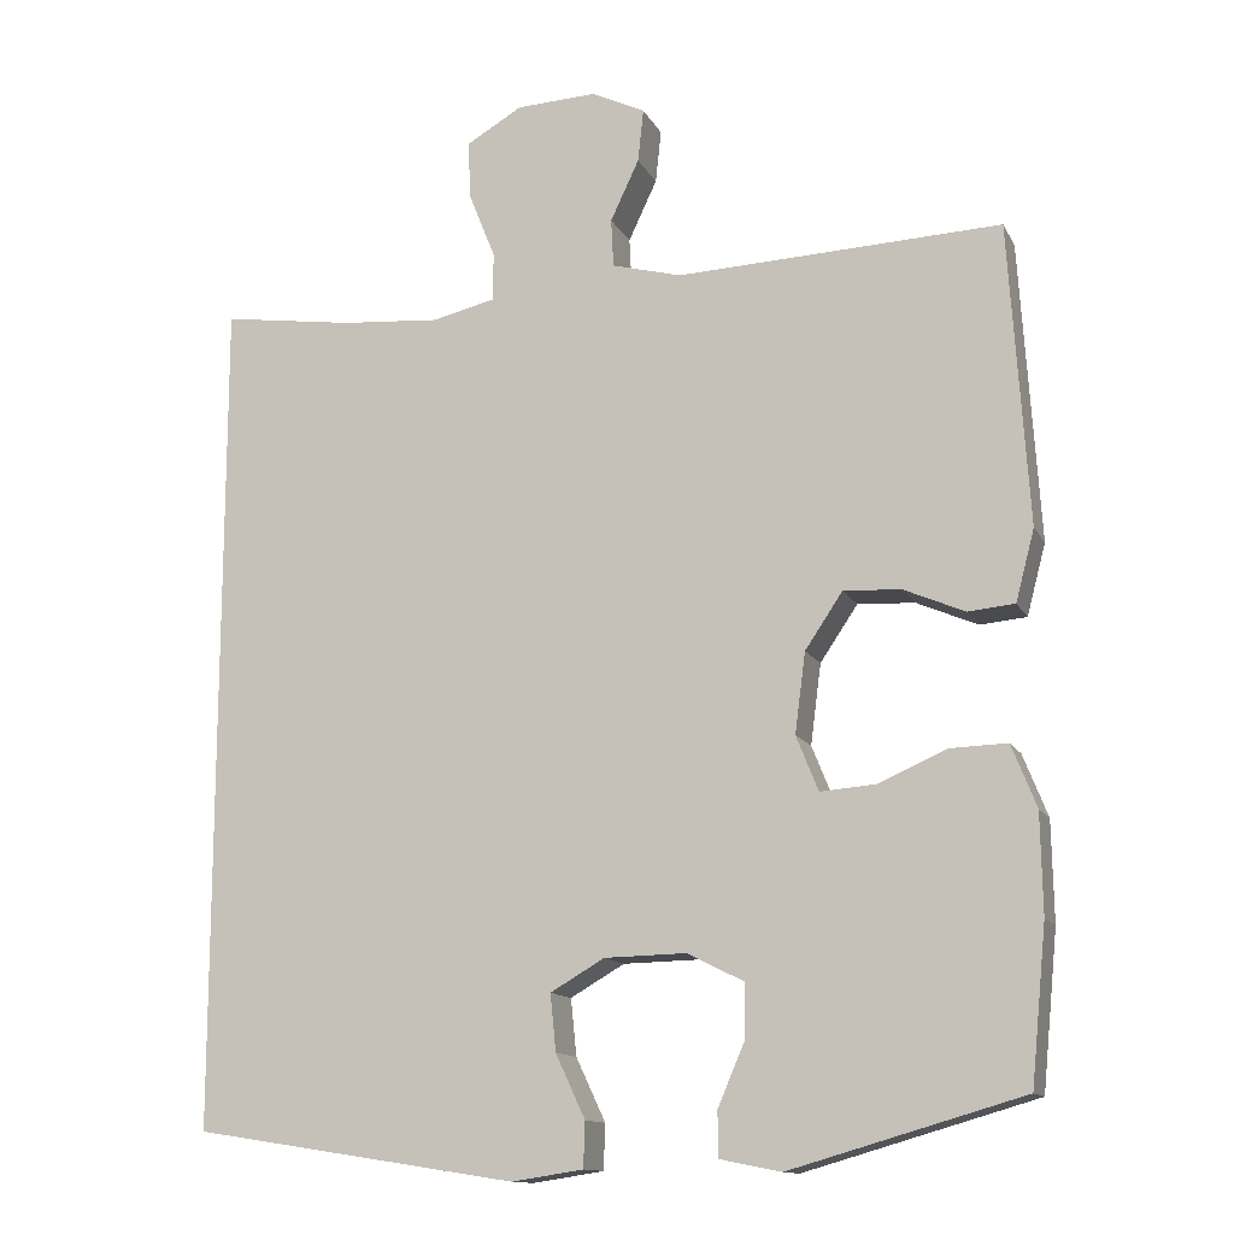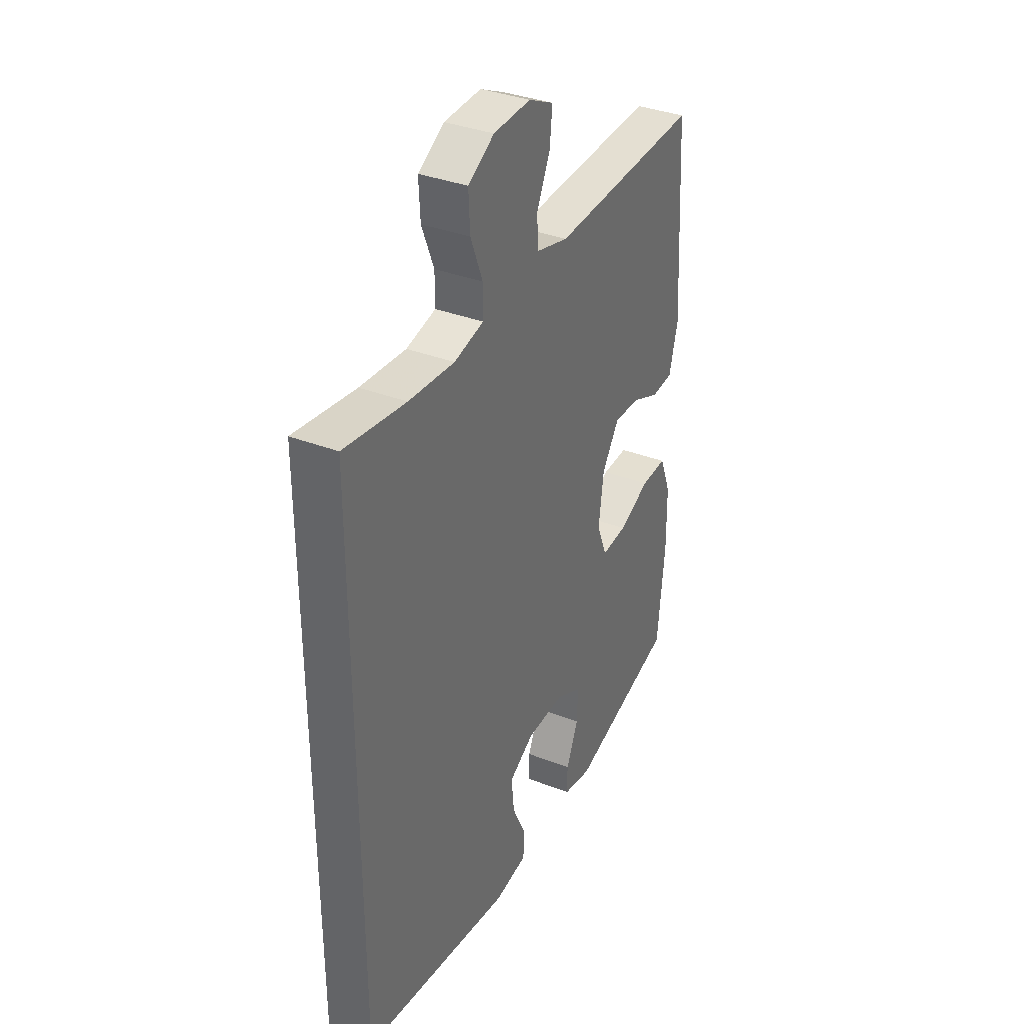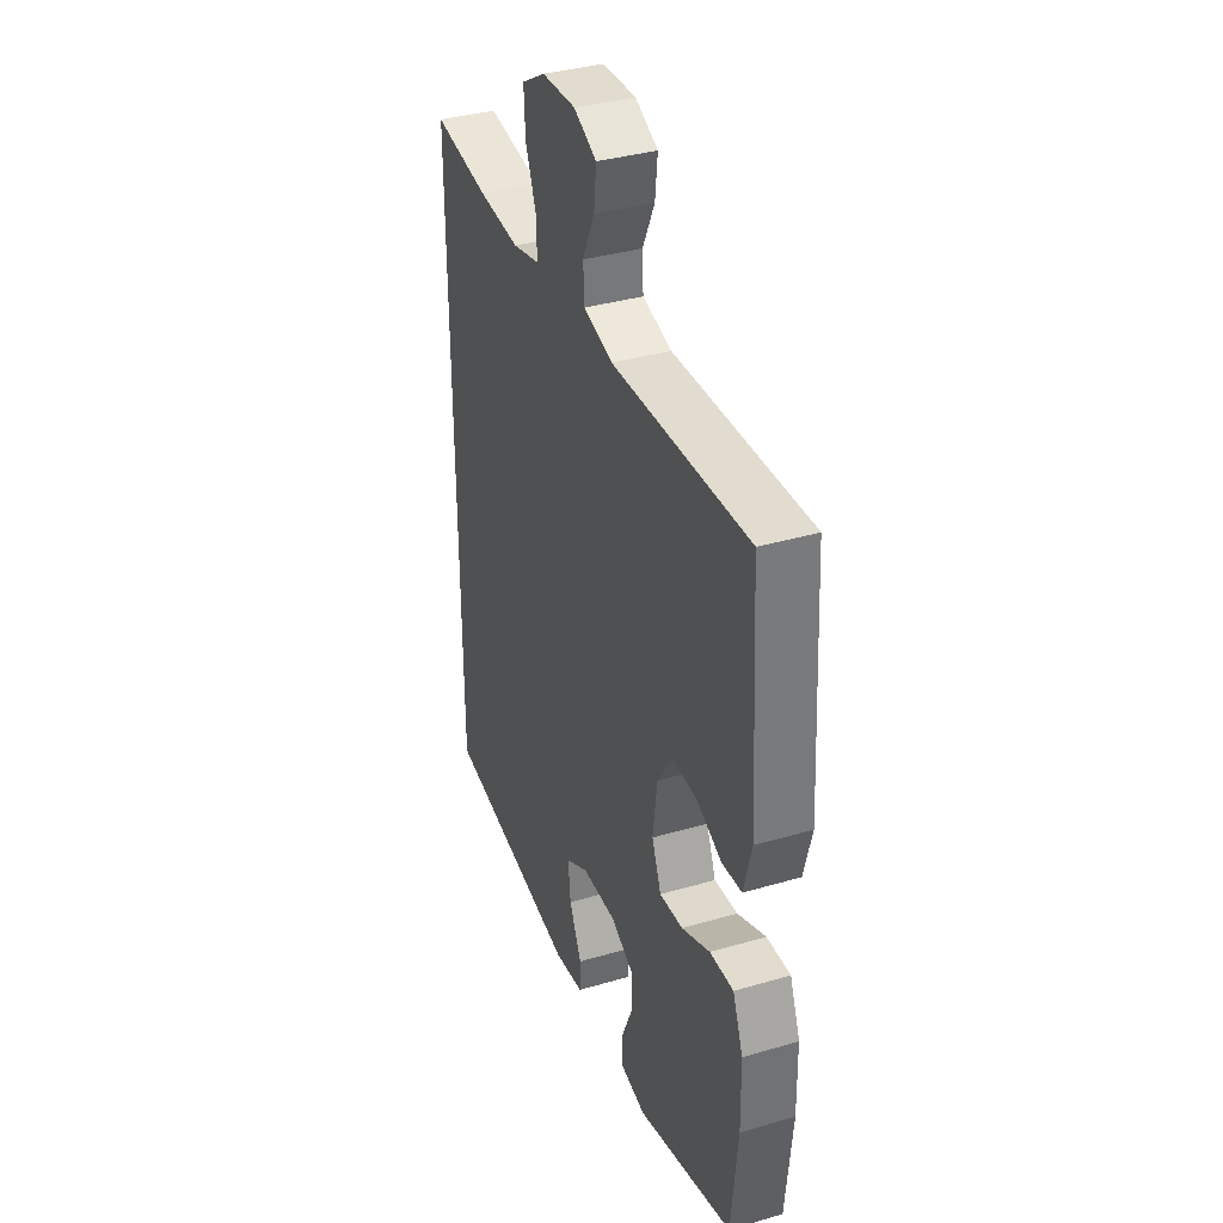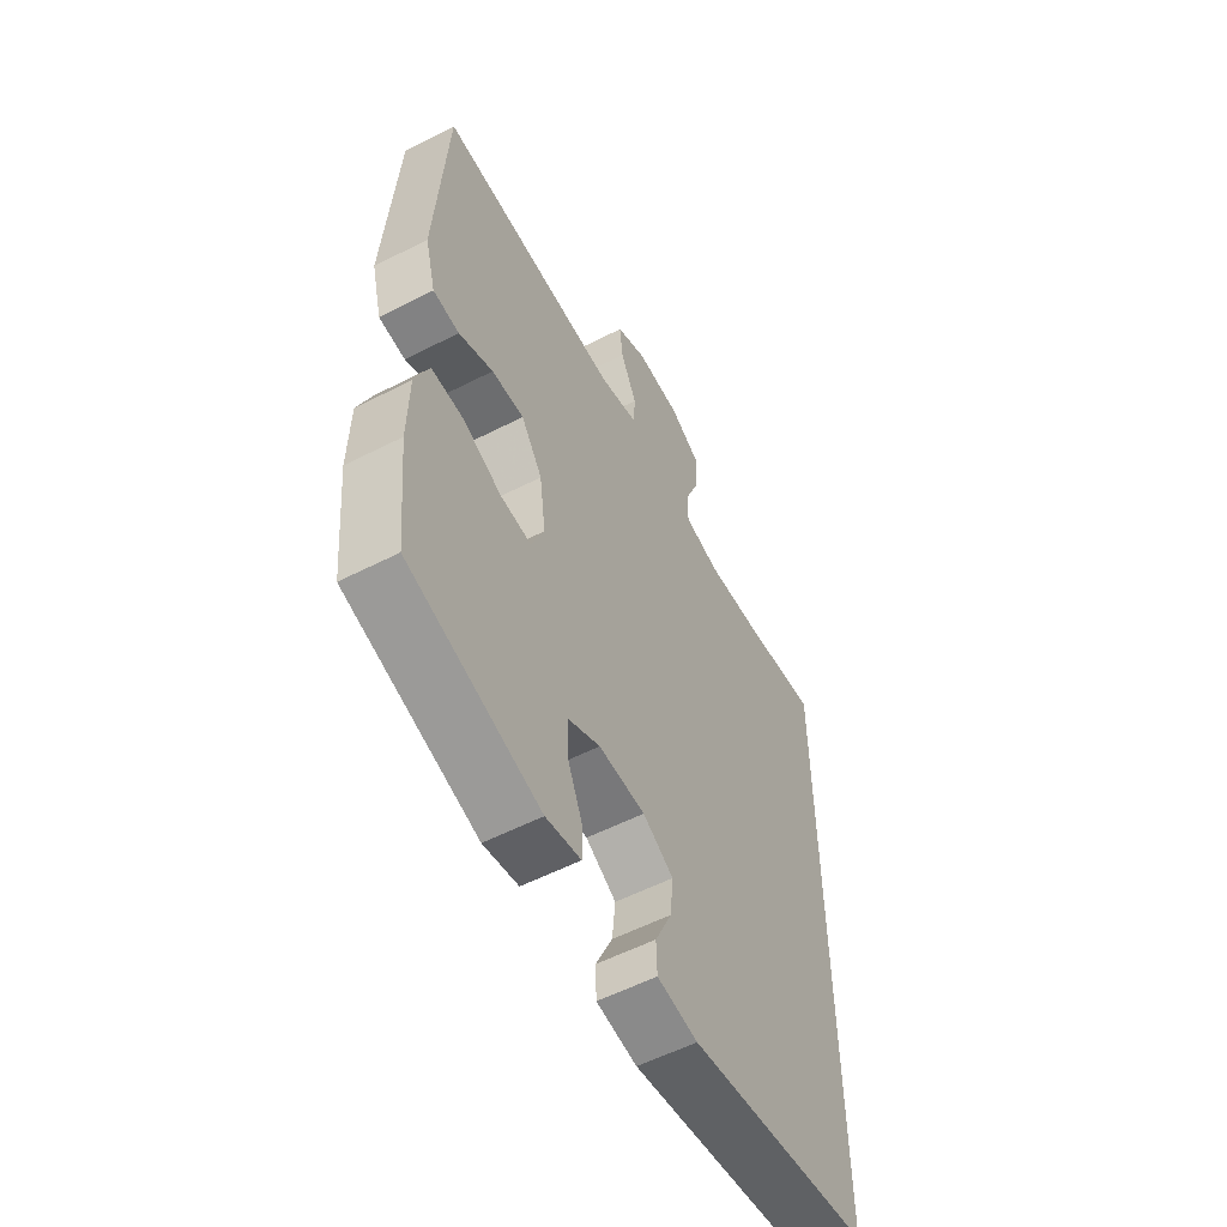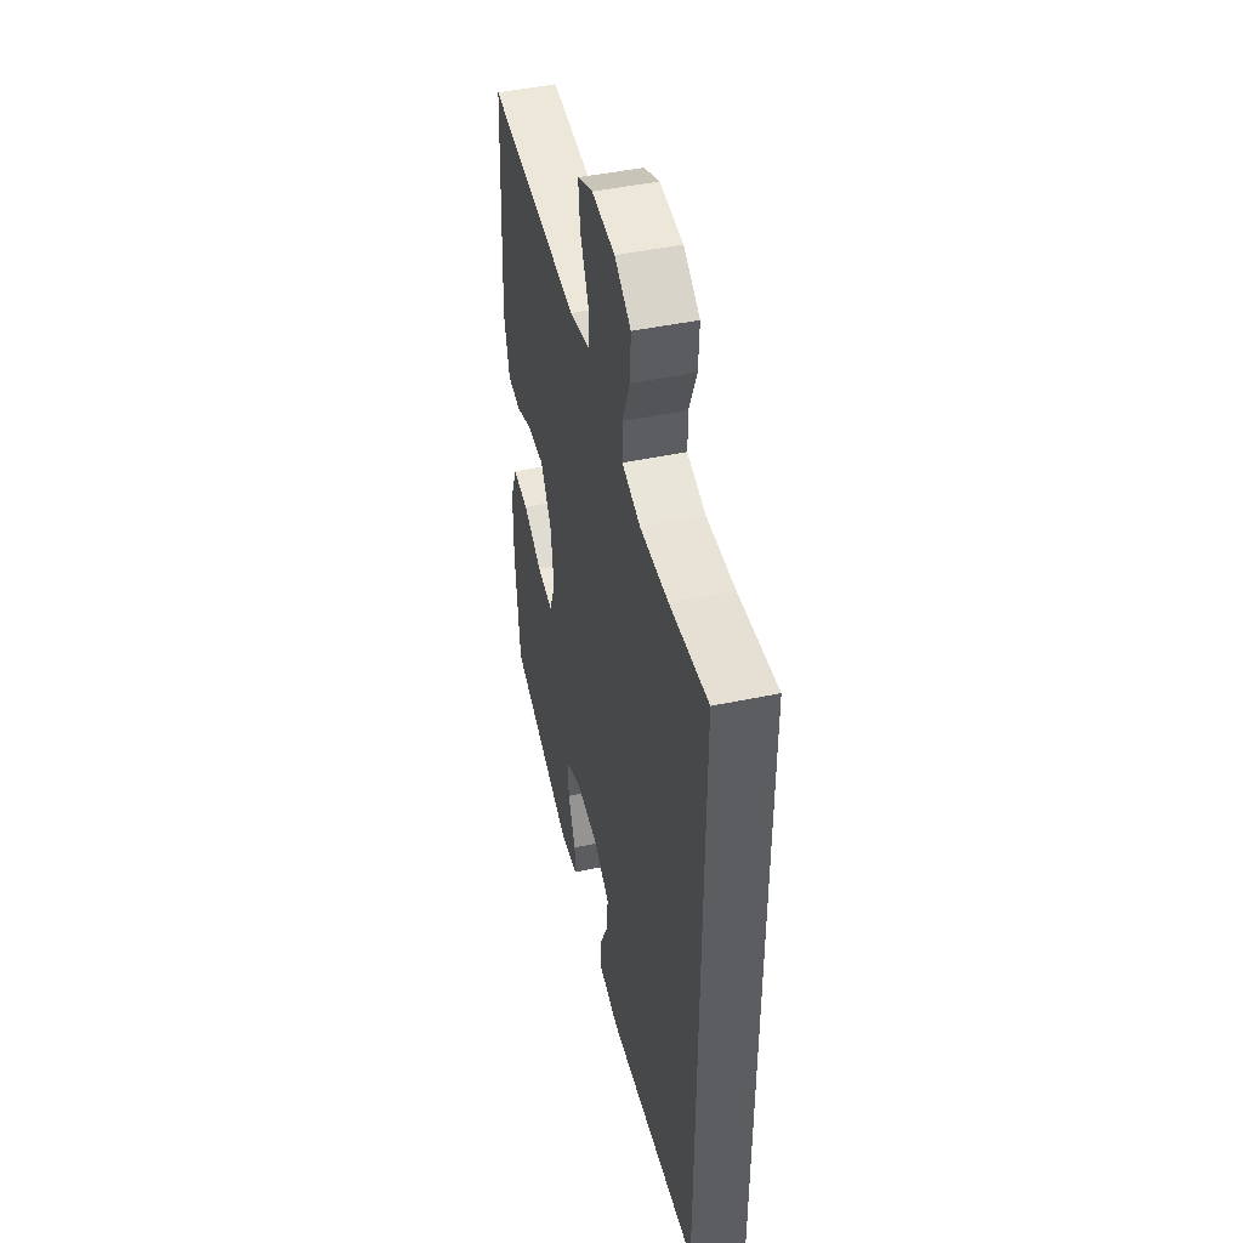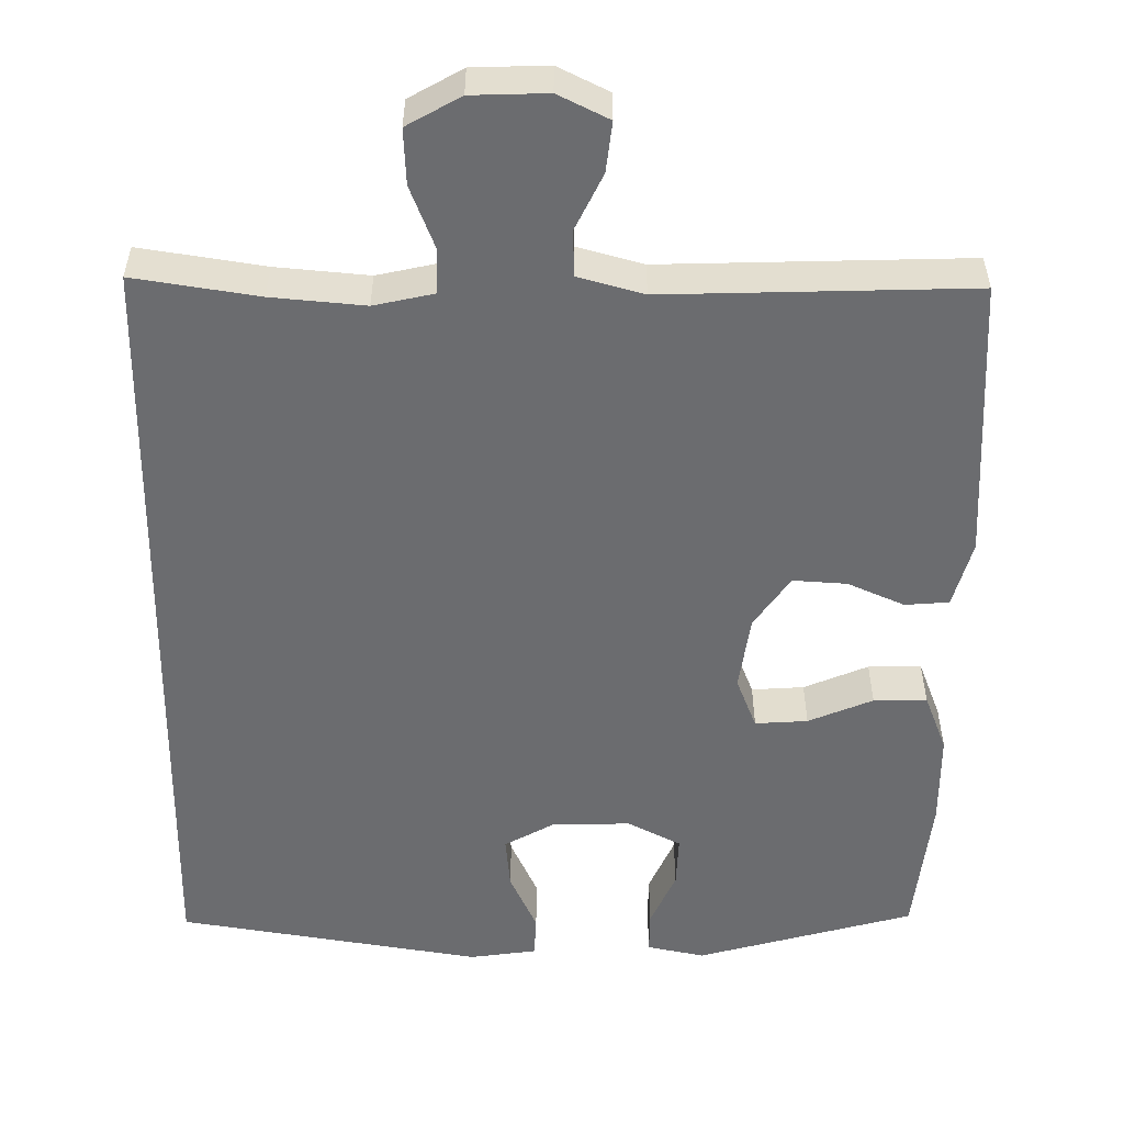
<metadata>
{"format":"obj","ext":"obj","renderer":"f3d","projection":"perspective","resolution":1024,"background":"white","views":[{"elev":-13.2,"azim":19.0,"up":"+Z"},{"elev":35.6,"azim":-63.0,"up":"+Z"},{"elev":36.5,"azim":69.2,"up":"+Z"},{"elev":-56.6,"azim":118.1,"up":"+Z"},{"elev":47.0,"azim":-103.4,"up":"+Z"},{"elev":-53.7,"azim":-0.9,"up":"+Y"}]}
</metadata>
<code>
v 0.5 0.07 0.5
v 0.523 0.07 0.132
v 0.5 0.07 0.045
v 0.443 0.07 0.04
v 0.369 0.07 0.072
v 0.299 0.07 0.076
v 0.253 0.07 0.008
v 0.24 0.07 -0.09
v 0.267 0.07 -0.157
v 0.335 0.07 -0.152
v 0.418 0.07 -0.116
v 0.487 0.07 -0.114
v 0.517 0.07 -0.19
v 0.519 0.07 -0.311
v 0.5 0.07 -0.5
v 0.218 0.07 -0.581
v 0.143 0.07 -0.566
v 0.143 0.07 -0.511
v 0.175 0.07 -0.437
v 0.177 0.07 -0.37
v 0.108 0.07 -0.335
v 0.008 0.07 -0.337
v -0.058 0.07 -0.375
v -0.051 0.07 -0.444
v -0.015 0.07 -0.521
v -0.017 0.07 -0.576
v -0.104 0.07 -0.589
v -0.5 0.07 -0.527
v -0.5 0.07 0.499
v -0.338 0.07 0.475
v -0.217 0.07 0.465
v -0.139 0.07 0.483
v -0.139 0.07 0.542
v -0.171 0.07 0.622
v -0.175 0.07 0.694
v -0.106 0.07 0.734
v -0.008 0.07 0.738
v 0.058 0.07 0.706
v 0.051 0.07 0.641
v 0.016 0.07 0.567
v 0.019 0.07 0.508
v 0.104 0.07 0.485
v 0.5 0 0.5
v 0.523 0 0.132
v 0.5 0 0.045
v 0.443 0 0.04
v 0.369 0 0.072
v 0.299 0 0.076
v 0.253 0 0.008
v 0.24 0 -0.09
v 0.267 0 -0.157
v 0.335 0 -0.152
v 0.418 0 -0.116
v 0.487 0 -0.114
v 0.517 0 -0.19
v 0.519 0 -0.311
v 0.5 0 -0.5
v 0.218 0 -0.581
v 0.143 0 -0.566
v 0.143 0 -0.511
v 0.175 0 -0.437
v 0.177 0 -0.37
v 0.108 0 -0.335
v 0.008 0 -0.337
v -0.058 0 -0.375
v -0.051 0 -0.444
v -0.015 0 -0.521
v -0.017 0 -0.576
v -0.104 0 -0.589
v -0.5 0 -0.527
v -0.5 0 0.499
v -0.338 0 0.475
v -0.217 0 0.465
v -0.139 0 0.483
v -0.139 0 0.542
v -0.171 0 0.622
v -0.175 0 0.694
v -0.106 0 0.734
v -0.008 0 0.738
v 0.058 0 0.706
v 0.051 0 0.641
v 0.016 0 0.567
v 0.019 0 0.508
v 0.104 0 0.485
f 38 39 40
f 37 38 40
f 36 37 40
f 35 36 40
f 34 35 40
f 33 34 40
f 32 33 40 41
f 31 32 41 42
f 28 29 30
f 27 28 30
f 26 27 30
f 24 25 26
f 17 18 19
f 16 17 19
f 15 16 19
f 14 15 19
f 13 14 19
f 12 13 19
f 11 12 19
f 10 11 19
f 9 10 19 20
f 8 9 20 21
f 3 4 5
f 2 3 5
f 1 2 5
f 42 1 5
f 31 42 5
f 30 31 5 6
f 24 26 30
f 23 24 30
f 30 6 7
f 23 30 7
f 22 23 7
f 7 8 21 22
f 82 81 80
f 82 80 79
f 82 79 78
f 82 78 77
f 82 77 76
f 82 76 75
f 83 82 75 74
f 84 83 74 73
f 72 71 70
f 72 70 69
f 72 69 68
f 68 67 66
f 61 60 59
f 61 59 58
f 61 58 57
f 61 57 56
f 61 56 55
f 61 55 54
f 61 54 53
f 61 53 52
f 62 61 52 51
f 63 62 51 50
f 47 46 45
f 47 45 44
f 47 44 43
f 47 43 84
f 47 84 73
f 48 47 73 72
f 72 68 66
f 72 66 65
f 49 48 72
f 49 72 65
f 49 65 64
f 64 63 50 49
f 1 43 44 2
f 2 44 45 3
f 3 45 46 4
f 4 46 47 5
f 5 47 48 6
f 6 48 49 7
f 7 49 50 8
f 8 50 51 9
f 9 51 52 10
f 10 52 53 11
f 11 53 54 12
f 12 54 55 13
f 13 55 56 14
f 14 56 57 15
f 15 57 58 16
f 16 58 59 17
f 17 59 60 18
f 18 60 61 19
f 19 61 62 20
f 20 62 63 21
f 21 63 64 22
f 22 64 65 23
f 23 65 66 24
f 24 66 67 25
f 25 67 68 26
f 26 68 69 27
f 27 69 70 28
f 28 70 71 29
f 29 71 72 30
f 30 72 73 31
f 31 73 74 32
f 32 74 75 33
f 33 75 76 34
f 34 76 77 35
f 35 77 78 36
f 36 78 79 37
f 37 79 80 38
f 38 80 81 39
f 39 81 82 40
f 40 82 83 41
f 41 83 84 42
f 42 84 43 1

</code>
